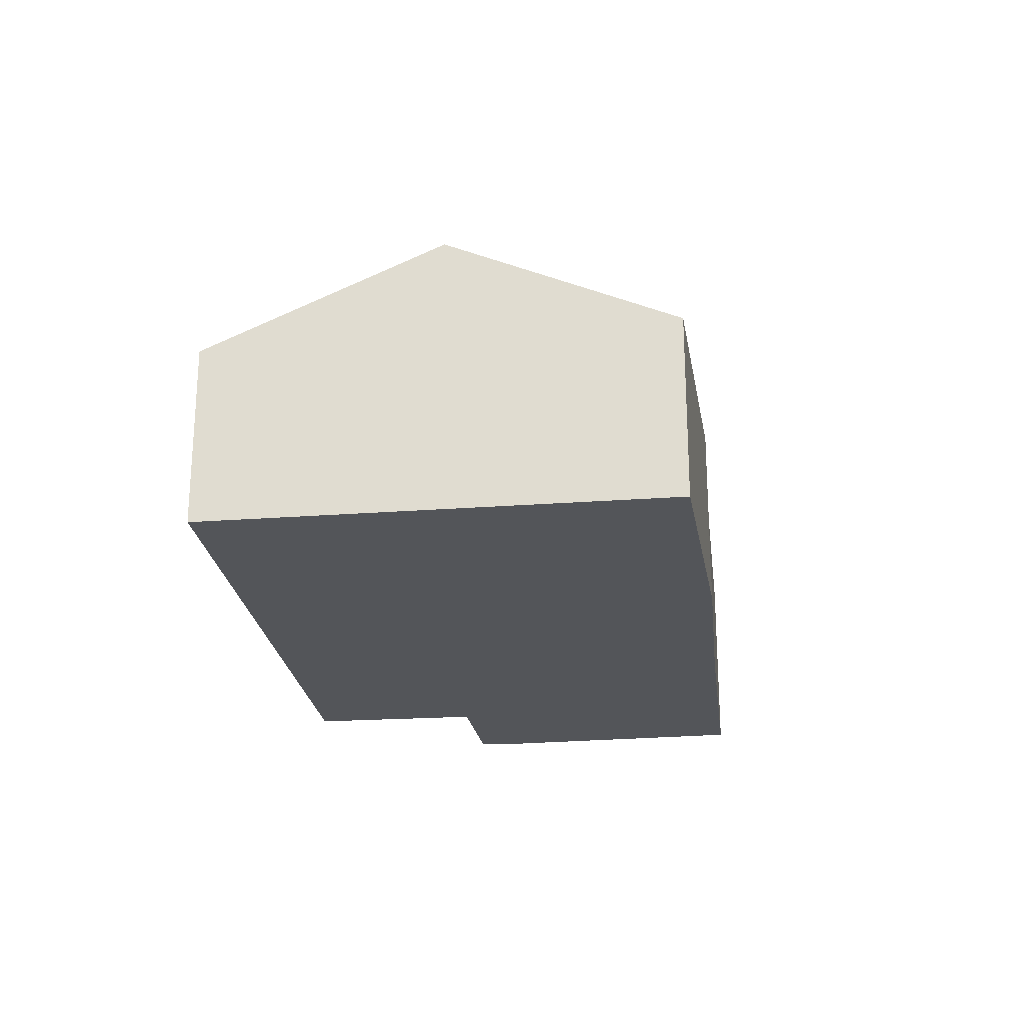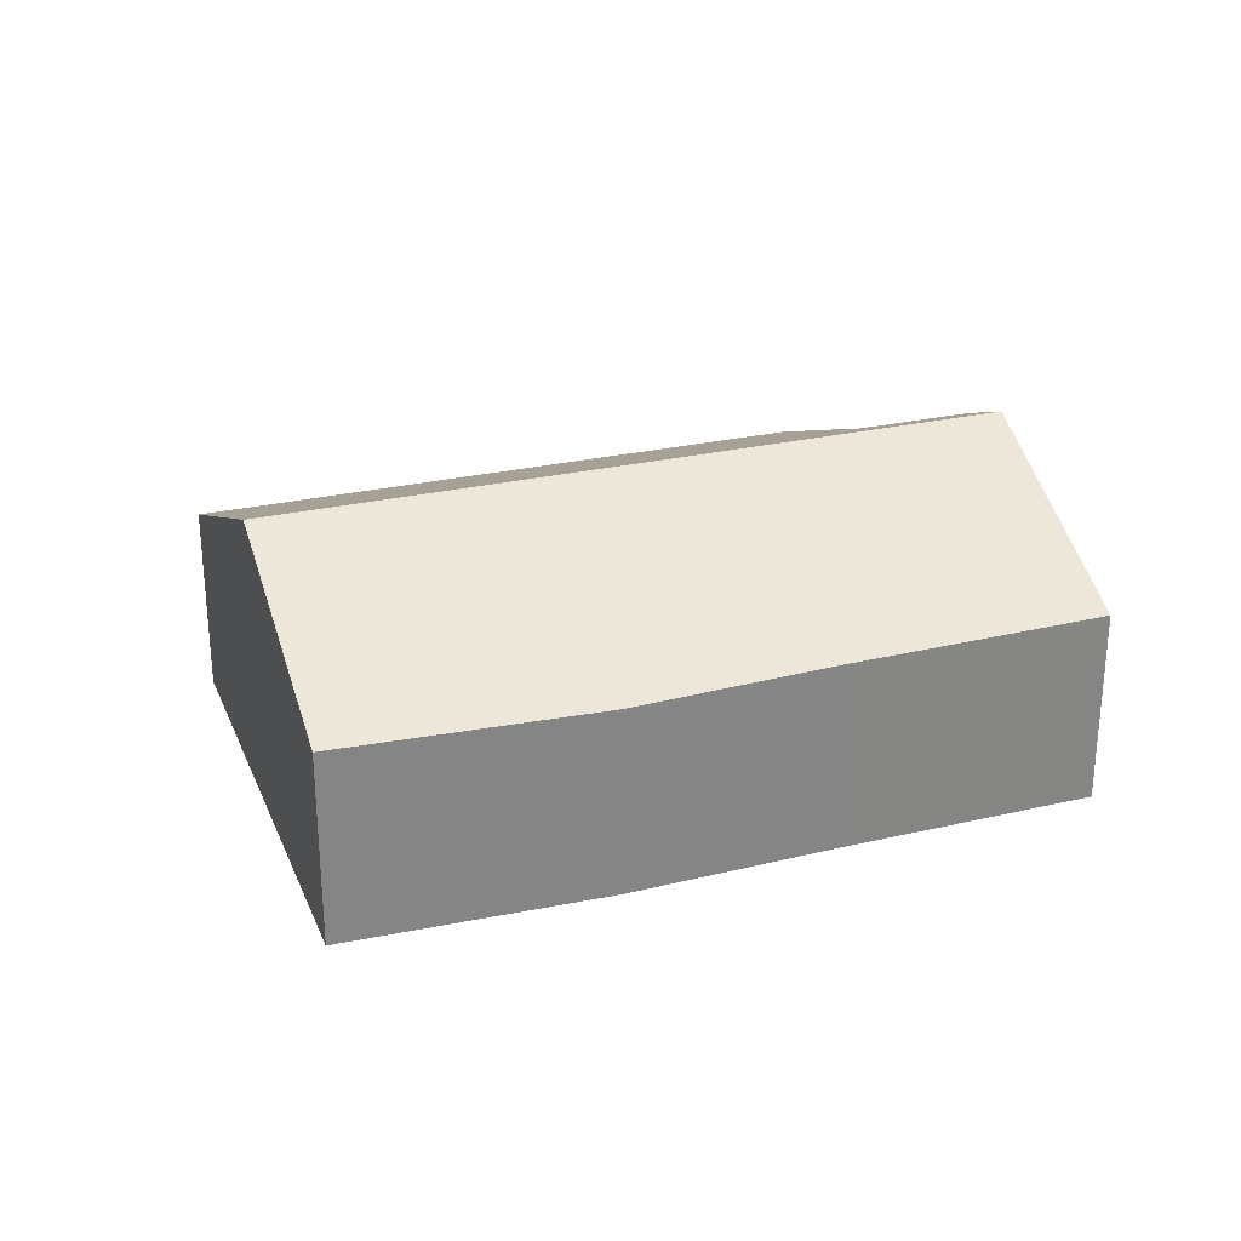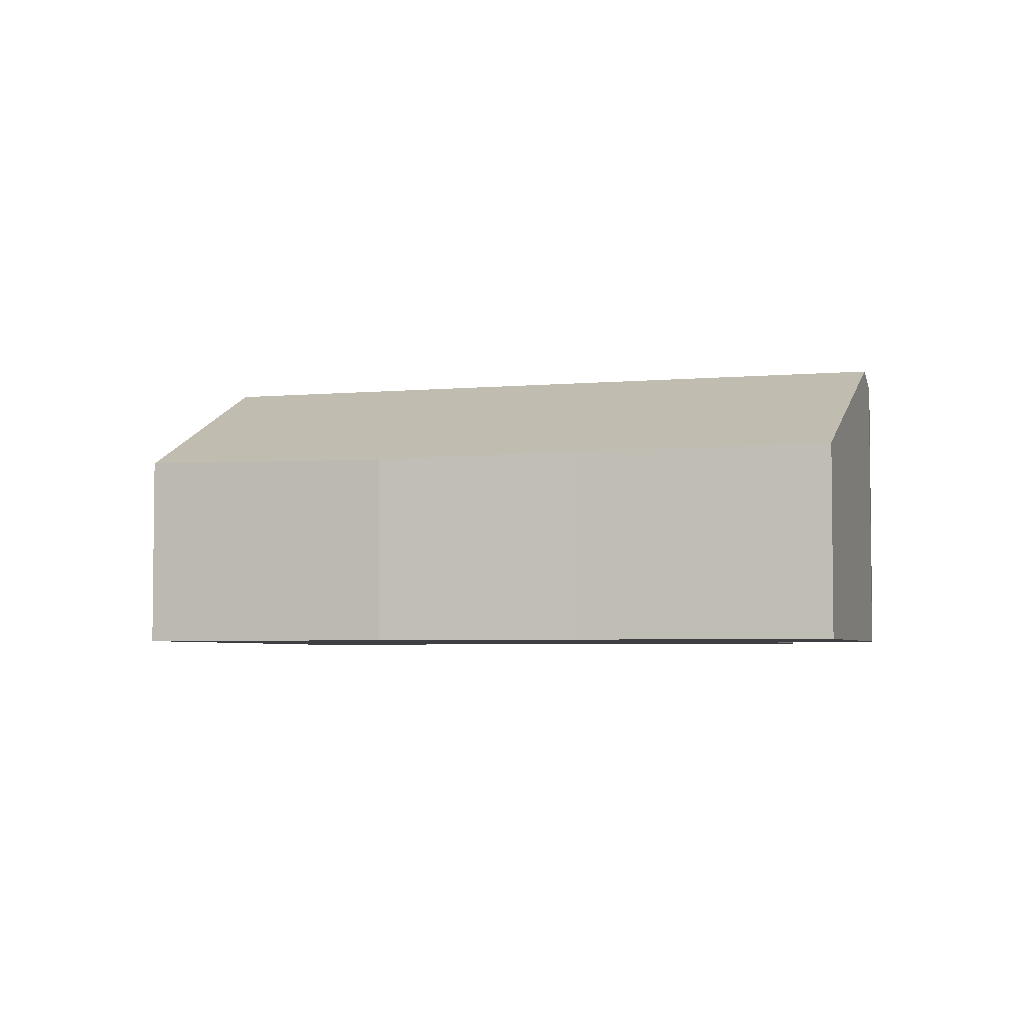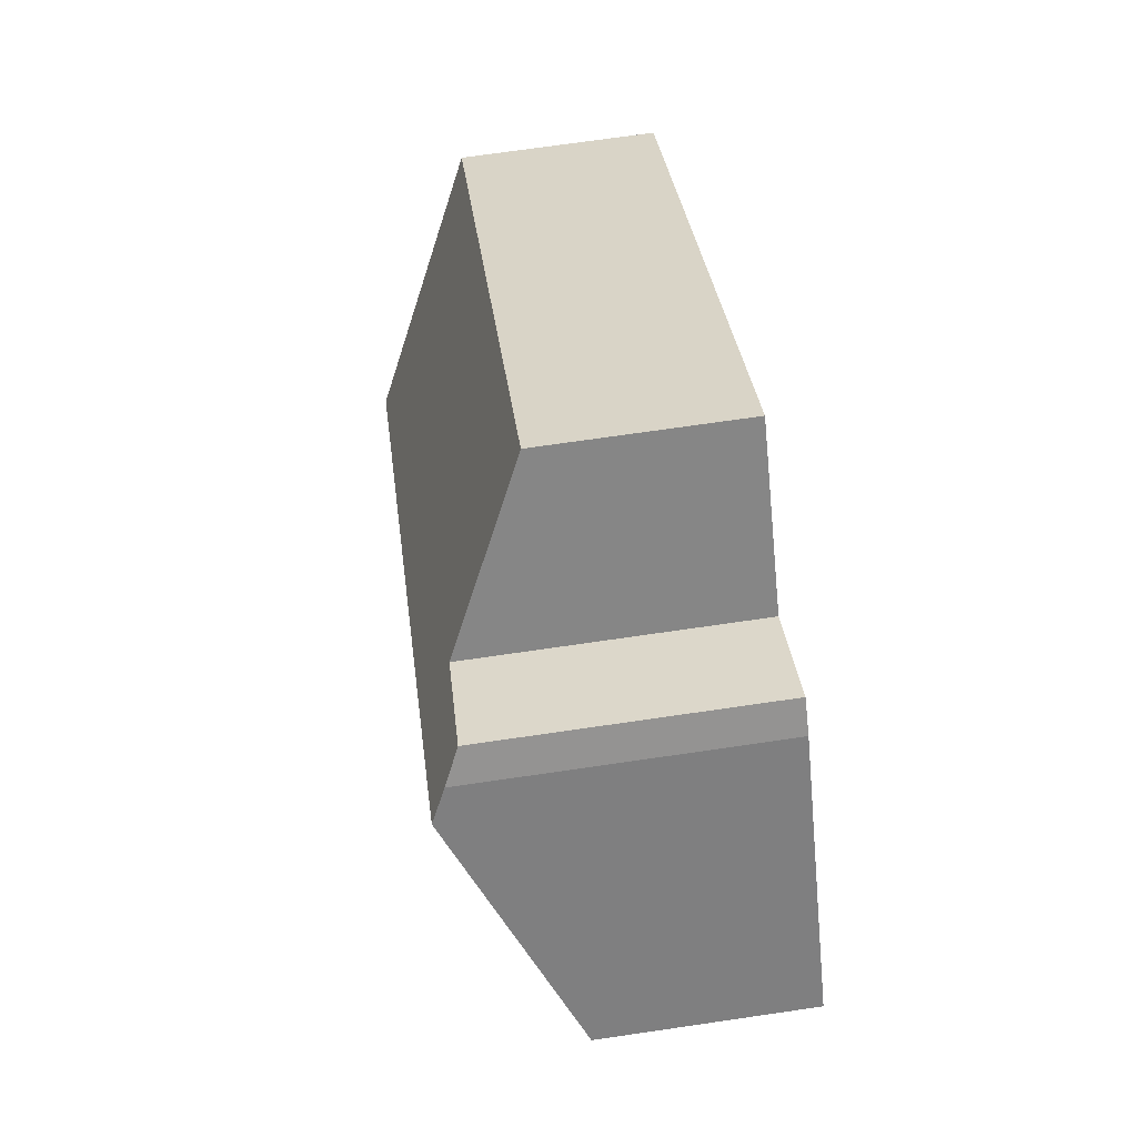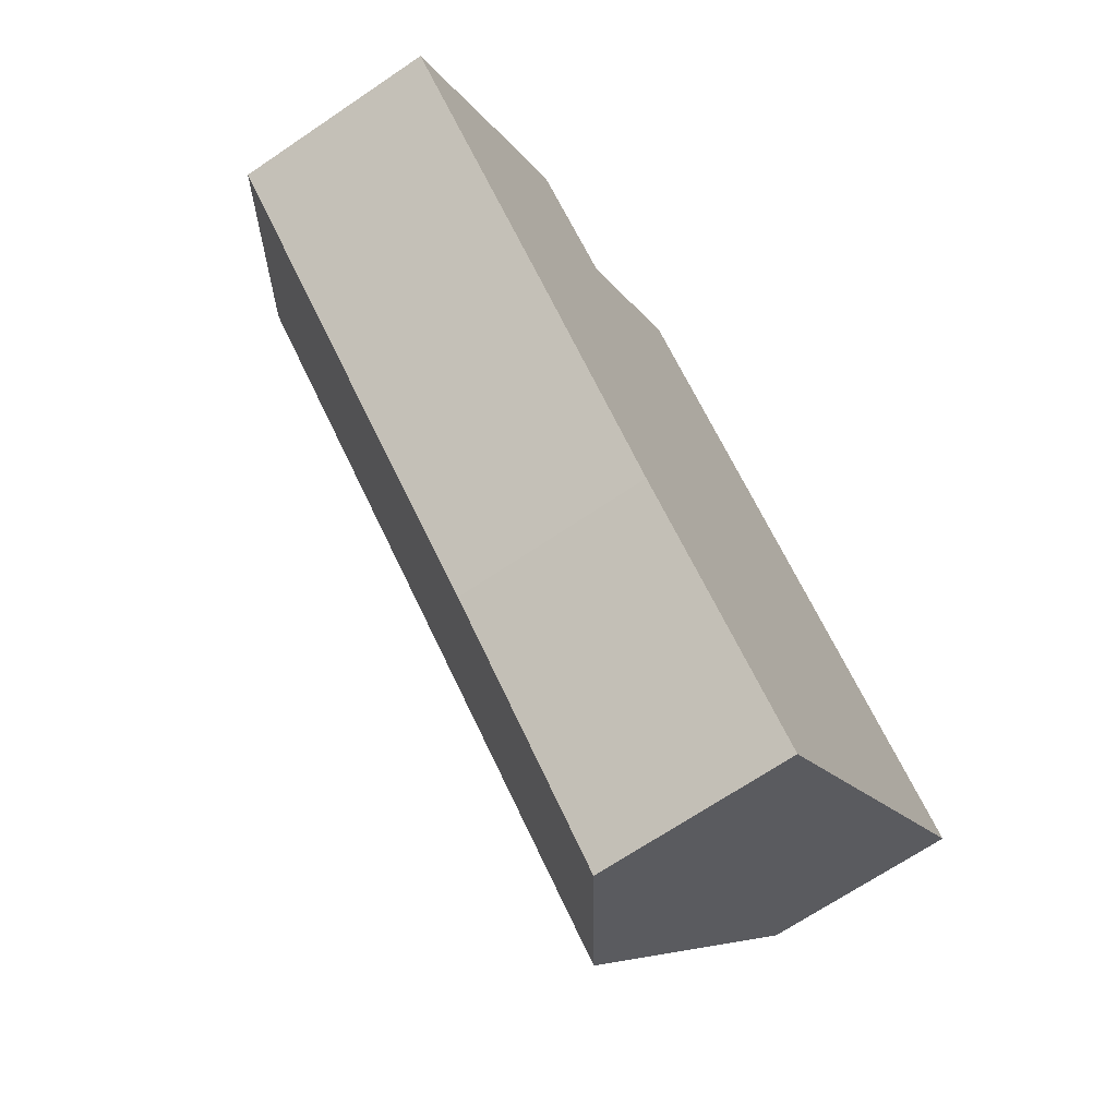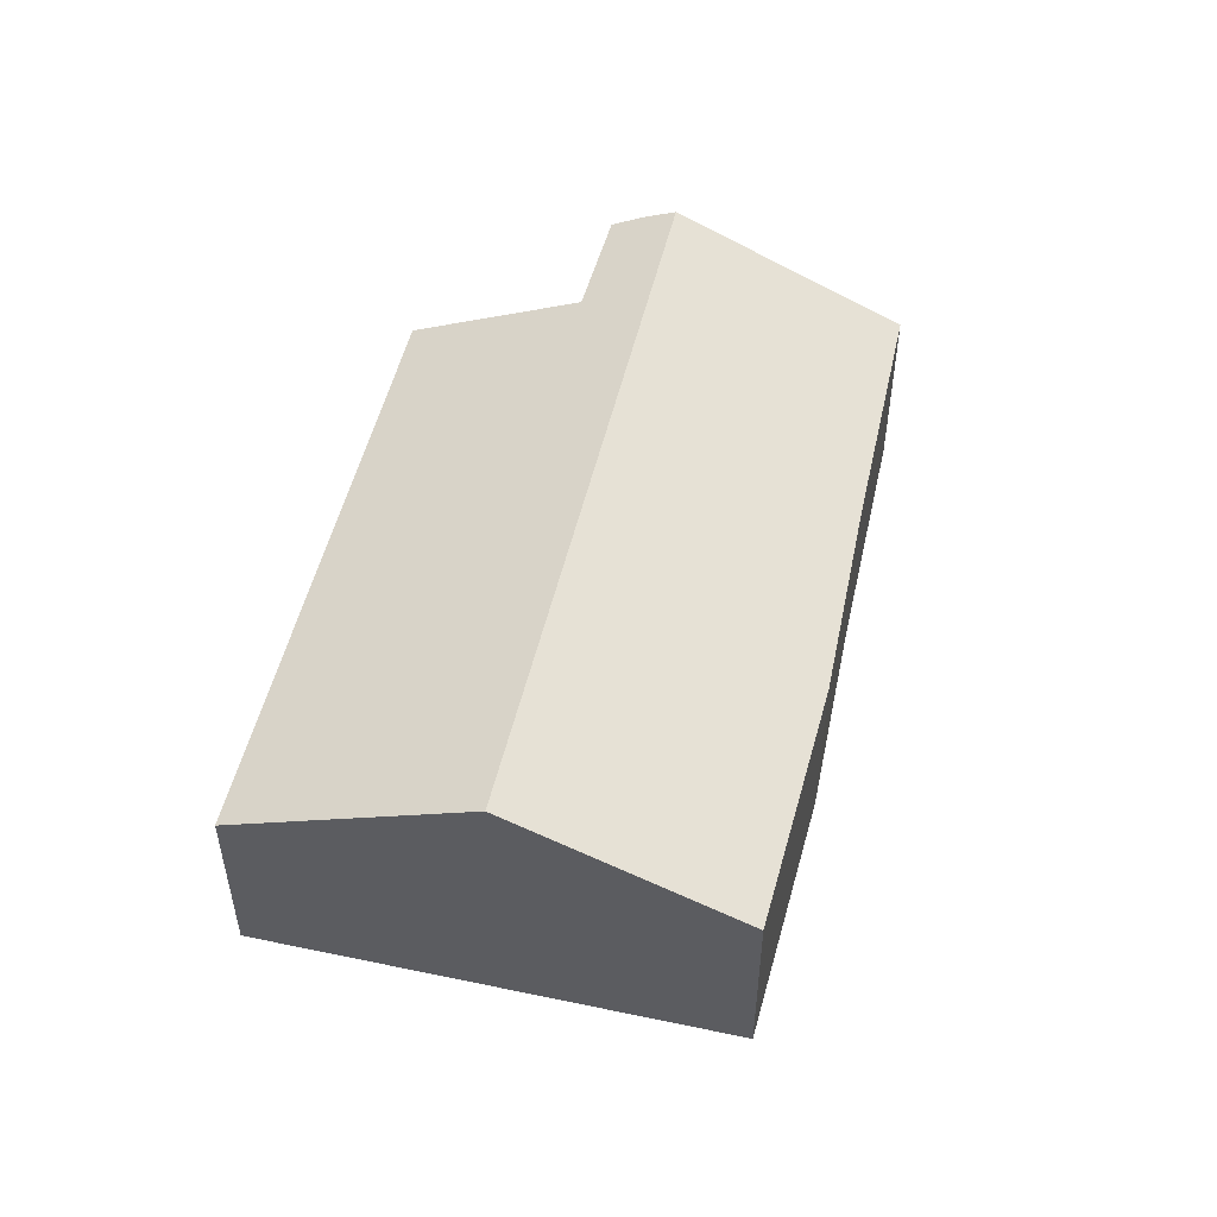
<metadata>
{"format":"obj","ext":"obj","renderer":"f3d","projection":"perspective","resolution":1024,"background":"white","views":[{"elev":-24.1,"azim":138.5,"up":"+Y"},{"elev":28.0,"azim":-158.1,"up":"+Y"},{"elev":-4.2,"azim":-122.0,"up":"+Y"},{"elev":71.1,"azim":-98.3,"up":"+Z"},{"elev":-68.6,"azim":-55.9,"up":"+Z"},{"elev":52.0,"azim":144.2,"up":"+Y"}]}
</metadata>
<code>
v  15.03 3.227 -1.983
v  4.937 4.541 2.721
v  6.999 3.232 4.963
v  2.999 4.819 3.546
v  3.423 4.572 3.939
v  2.641 5.057 3.123
v  12.21 5.057 -5.176
v  9.508 3.299 -8.244
v  5.98 3.23 -5.398
v  3.311 3.275 -2.946
v  0 3.299 2.02e-16
v  2.999 -2.171e-16 3.546
v  3.423 -2.412e-16 3.939
v  4.937 -1.666e-16 2.721
v  6.999 -3.039e-16 4.963
v  2.641 -1.912e-16 3.123
v  0 0 0
v  15.03 1.214e-16 -1.983
v  12.21 3.169e-16 -5.176
v  9.508 5.048e-16 -8.244
v  5.98 3.305e-16 -5.398
v  3.311 1.804e-16 -2.946
g defaultobject
f 1 2 3
f 2 4 5
f 4 2 6
f 6 2 7
f 7 2 1
f 8 6 7
f 6 8 9
f 6 9 10
f 6 10 11
f 12 5 4
f 5 12 13
f 14 3 2
f 3 14 15
f 6 12 4
f 12 6 11
f 12 11 16
f 16 11 17
f 13 2 5
f 2 13 14
f 15 1 3
f 1 15 18
f 18 7 1
f 7 18 19
f 7 19 8
f 8 19 20
f 20 9 8
f 9 20 21
f 21 10 9
f 10 21 22
f 10 22 11
f 11 22 17
f 15 19 18
f 19 15 14
f 19 14 20
f 20 14 13
f 20 13 12
f 20 12 21
f 21 12 16
f 21 16 22
f 22 16 17

</code>
